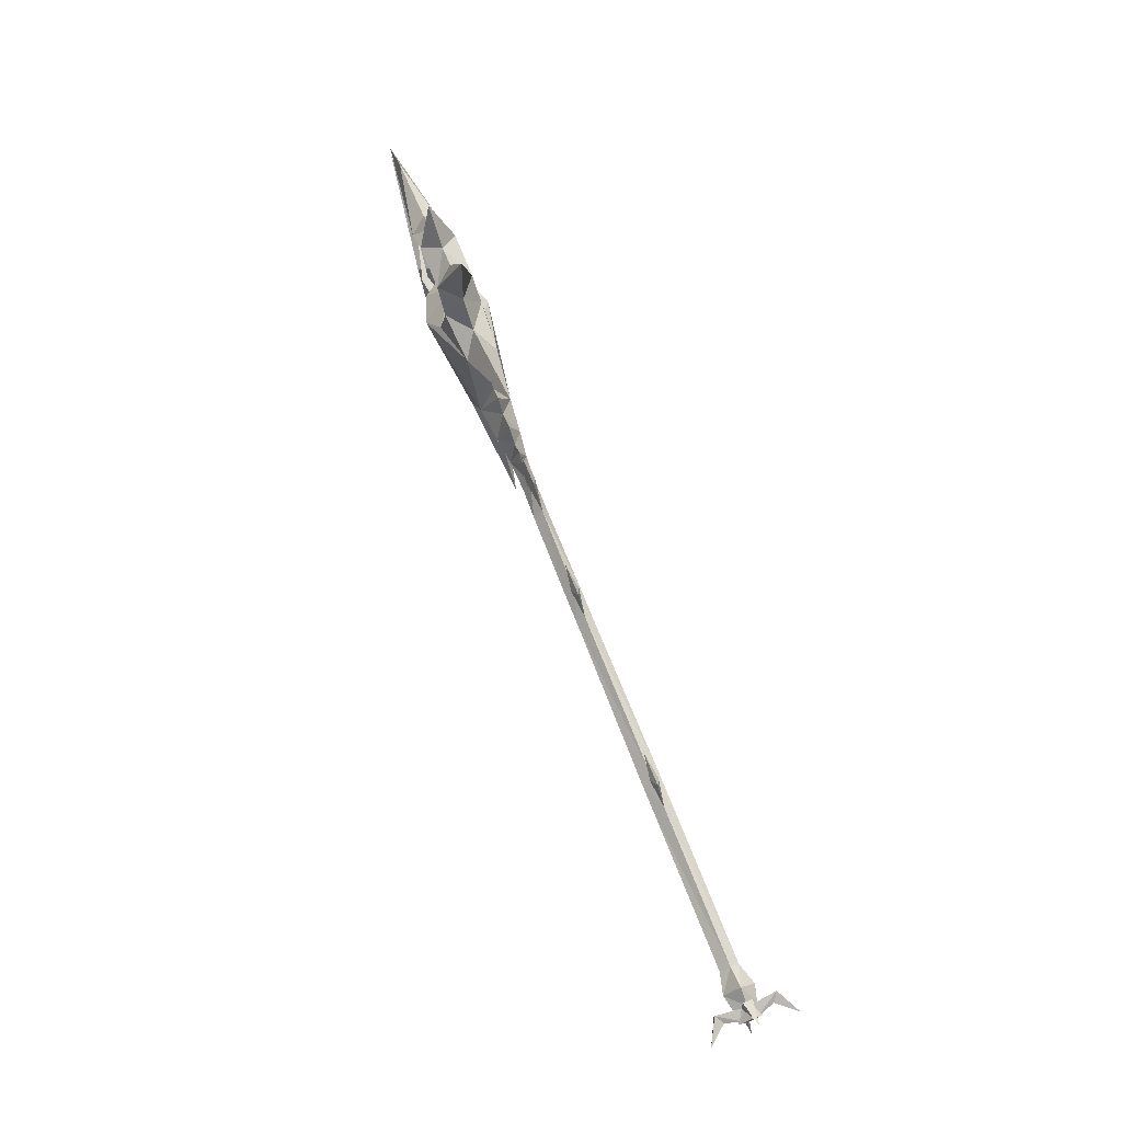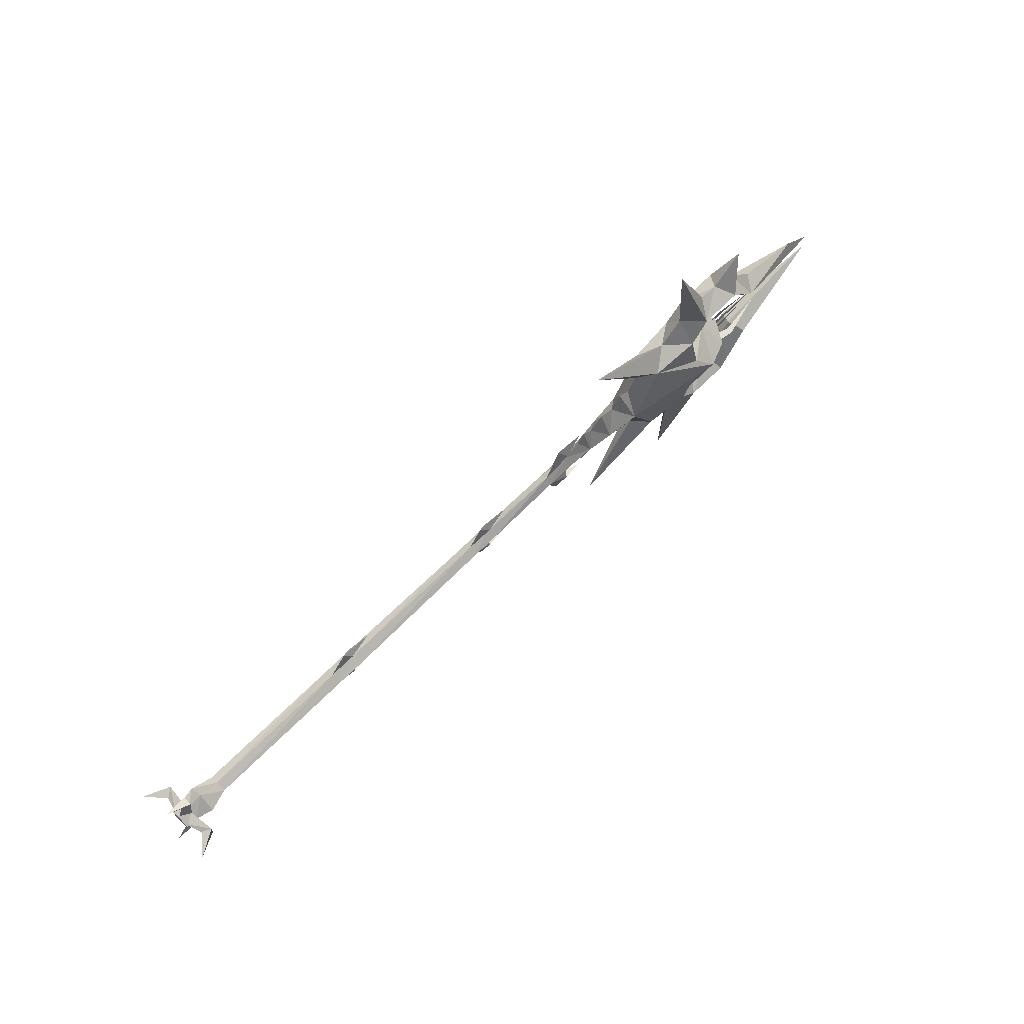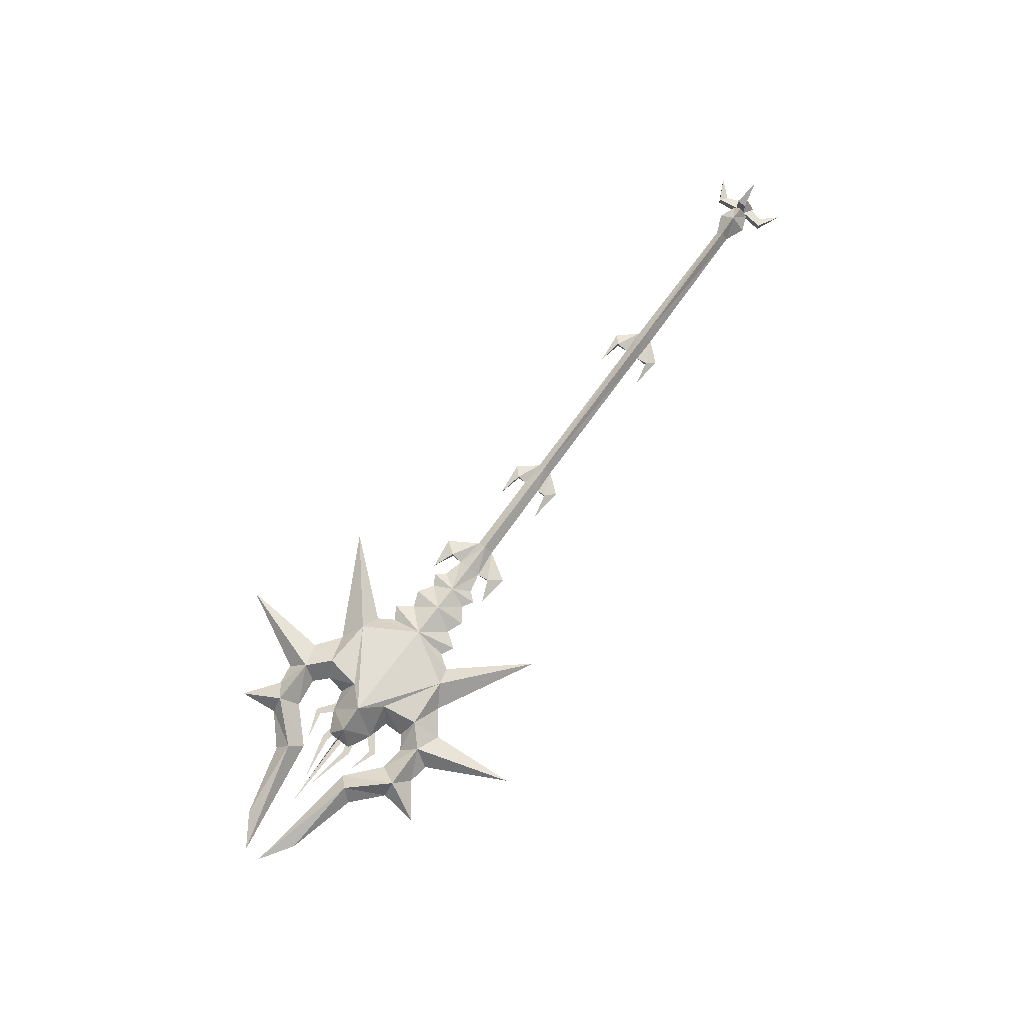
<metadata>
{"format":"obj","ext":"obj","renderer":"f3d","projection":"perspective","resolution":1024,"background":"white","views":[{"elev":72.2,"azim":-111.6,"up":"+Z"},{"elev":64.4,"azim":-45.8,"up":"+Z"},{"elev":77.2,"azim":126.5,"up":"+Y"}]}
</metadata>
<code>
g ????????-6??
v 34.91 -0.04683 -4.47
v 36.07 -1.941 -5.805
v 49.76 -0.04683 -2.302
v 28.76 -0.04683 -4.246
v 31.59 -0.04683 -2.777
v 30.23 -2.711 -1.238
v 14.61 -0.04683 -5.184
v 14.2 -1.893 -1.238
v 13 -0.04683 -6.007
v 9.715 -0.04683 -4.873
v 10.03 -1.458 -1.238
v 7.864 -0.04683 -3.618
v 6.527 -0.04683 -4.435
v 6.858 -1.045 -1.238
v 5.535 -0.04683 -3.26
v 34.21 -0.04683 -15.05
v 31.9 -2.162 -10.43
v 30.16 -0.04683 -12.02
v 22.79 -0.04683 -22
v 26.5 -2.162 -10.38
v 23.57 -0.04683 -11.44
v 33.66 -0.04683 -10.42
v 37.24 -0.04683 -7.141
v 31.9 -2.162 -10.43
v 15.79 -0.04683 -6.927
v 17.97 -1.877 -7.582
v 45.78 -0.04683 -4.932
v 30.83 -0.04683 -8.09
v 27.88 -0.04683 -8.507
v 24 -2.274 -8.014
v 26.21 -0.04683 -7.306
v 30.83 -0.04683 -8.09
v 27.69 -0.04683 -12.4
v 33.66 -0.04683 -10.42
v 8.362 -0.04683 -15.72
v 20.58 -0.04683 -9.175
v 24.71 -2.826 -3.662
v 26.28 -0.04683 -4.867
v 26.99 -3.944 -1.238
v 11.68 -0.04683 -4.066
v 3.195 -0.08956 -2.736
v 3.206 -0.8647 -1.258
v 49.76 -0.04683 -0.1734
v 36.07 -1.941 3.33
v 34.91 -0.04683 1.994
v 28.76 -0.04683 1.771
v 31.59 -0.04683 0.302
v 14.61 -0.04683 2.576
v 13 -0.04683 3.532
v 9.715 -0.04683 2.398
v 7.864 -0.04683 1.143
v 6.527 -0.04683 1.96
v 5.535 -0.04683 0.7851
v 34.21 -0.04683 12.57
v 30.16 -0.04683 9.541
v 31.9 -2.162 7.959
v 22.79 -0.04683 19.52
v 23.57 -0.04683 8.965
v 26.5 -2.162 7.907
v 33.66 -0.04683 7.95
v 31.9 -2.162 7.959
v 37.24 -0.04683 4.666
v 15.79 -0.04683 4.452
v 17.97 -1.877 5.107
v 45.78 -0.04683 2.457
v 27.47 -0.04683 6.249
v 31.02 -0.04683 5.846
v 24 -2.274 5.539
v 25.91 -0.04683 4.705
v 31.02 -0.04683 5.846
v 27.69 -0.04683 9.92
v 33.66 -0.04683 7.95
v 8.362 -0.04683 13.24
v 20.58 -0.04683 6.7
v 24.71 -2.826 1.187
v 26.28 -0.04683 2.392
v 11.68 -0.04683 1.591
v 3.195 -0.09374 0.1822
v 49.76 -0.04683 -2.302
v 36.07 1.847 -5.805
v 34.91 -0.04683 -4.47
v 28.76 -0.04683 -4.246
v 30.23 2.618 -1.238
v 31.59 -0.04683 -2.777
v 14.61 -0.04683 -5.184
v 13 -0.04683 -6.007
v 14.2 1.799 -1.238
v 9.715 -0.04683 -4.873
v 7.864 -0.04683 -3.618
v 10.03 1.365 -1.238
v 6.527 -0.04683 -4.435
v 5.535 -0.04683 -3.26
v 6.858 0.9514 -1.238
v 34.21 -0.04683 -15.05
v 30.16 -0.04683 -12.02
v 31.9 2.069 -10.43
v 22.79 -0.04683 -22
v 23.57 -0.04683 -11.44
v 26.5 2.069 -10.38
v 33.66 -0.04683 -10.42
v 31.9 2.069 -10.43
v 37.24 -0.04683 -7.141
v 15.79 -0.04683 -6.927
v 17.97 1.783 -7.582
v 45.78 -0.04683 -4.932
v 27.88 -0.04683 -8.507
v 30.83 -0.04683 -8.09
v 24 2.18 -8.014
v 26.21 -0.04683 -7.306
v 30.83 -0.04683 -8.09
v 27.69 -0.04683 -12.4
v 33.66 -0.04683 -10.42
v 8.362 -0.04683 -15.72
v 20.58 -0.04683 -9.175
v 26.99 3.851 -1.238
v 24.71 2.733 -3.662
v 26.28 -0.04683 -4.867
v 11.68 -0.04683 -4.066
v 3.195 -0.08956 -2.736
v 3.206 0.797 -1.269
v 34.91 -0.04683 1.994
v 36.07 1.847 3.33
v 49.76 -0.04683 -0.1734
v 28.76 -0.04683 1.771
v 31.59 -0.04683 0.302
v 14.61 -0.04683 2.576
v 13 -0.04683 3.532
v 9.715 -0.04683 2.398
v 7.864 -0.04683 1.143
v 6.527 -0.04683 1.96
v 5.535 -0.04683 0.7851
v 34.21 -0.04683 12.57
v 31.9 2.069 7.959
v 30.16 -0.04683 9.541
v 22.79 -0.04683 19.52
v 26.5 2.069 7.907
v 23.57 -0.04683 8.965
v 33.66 -0.04683 7.95
v 37.24 -0.04683 4.666
v 31.9 2.069 7.959
v 15.79 -0.04683 4.452
v 17.97 1.783 5.107
v 45.78 -0.04683 2.457
v 31.02 -0.04683 5.846
v 27.47 -0.04683 6.249
v 24 2.18 5.539
v 25.91 -0.04683 4.705
v 31.02 -0.04683 5.846
v 27.69 -0.04683 9.92
v 33.66 -0.04683 7.95
v 8.362 -0.04683 13.24
v 20.58 -0.04683 6.7
v 24.71 2.733 1.187
v 26.28 -0.04683 2.392
v 11.68 -0.04683 1.591
v 3.195 -0.09374 0.1822
v -0.3452 -0.2126 -0.2263
v -10.8 -0.0467 -0.2461
v -10.3 -0.9328 -1.28
v -0.3493 -0.8521 -1.282
v -0.3452 -0.2126 -0.2263
v -0.3493 0.8772 -1.282
v -10.3 0.9604 -1.28
v -10.8 -0.0467 -0.2461
v 3.195 -0.09374 0.1822
v 3.206 -0.8647 -1.258
v 1.809 -0.04918 3.248
v 3.027 0.5115 1.617
v 3.195 -0.09374 0.1822
v 3.027 -0.6098 1.617
v 1.809 -0.04918 3.248
v 3.027 -0.6098 1.617
v 5.672 -0.04918 2.728
v 5.672 -0.04918 2.728
v 3.027 -0.6098 1.617
v 3.027 0.5115 1.617
v -13.85 -0.0467 -0.3692
v -34.02 -0.0467 -0.3673
v -33.58 -1.099 -1.28
v -13.86 -0.9328 -1.28
v -13.86 -0.9328 -1.28
v -10.3 -0.9328 -1.28
v -10.8 -0.0467 -0.2461
v -13.85 -0.0467 -0.3692
v -13.86 0.9604 -1.28
v -33.58 1.124 -1.28
v -34.02 -0.0467 -0.3673
v -13.85 -0.0467 -0.3692
v -13.86 0.9604 -1.28
v -13.85 -0.0467 -0.3692
v -10.8 -0.0467 -0.2461
v -10.3 0.9604 -1.28
v -10.81 -0.5085 0.8747
v -11.92 -0.0467 1.971
v -10.81 0.4152 0.8747
v -10.81 0.4152 0.8747
v -10.81 -0.5085 0.8747
v -10.8 -0.0467 -0.2461
v -11.92 -0.0467 1.971
v -7.831 -0.0467 1.523
v -7.831 -0.0467 1.523
v -7.831 -0.0467 1.523
v -37.12 -0.0467 -0.3153
v -55.59 -0.0467 -0.4792
v -55.59 -1.099 -1.28
v -37.12 -1.099 -1.28
v -37.12 -0.0467 -0.3153
v -34.02 -0.0467 -0.3673
v -34.08 -0.5247 1.054
v -37.12 1.124 -1.28
v -55.59 1.124 -1.28
v -55.59 -0.0467 -0.4792
v -37.12 -0.0467 -0.3153
v -37.12 -0.0467 -0.3153
v -35.04 -0.0467 1.996
v -34.08 0.4313 1.054
v -34.08 0.4313 1.054
v -34.08 -0.5247 1.054
v -34.02 -0.0467 -0.3673
v -35.04 -0.0467 1.996
v -31.1 -0.0467 1.625
v -31.1 -0.0467 1.625
v -31.1 -0.0467 1.625
v -55.59 -1.099 -1.28
v -55.59 -0.0467 -0.4792
v -58.07 -0.1265 0.5397
v -58.07 -1.895 -1.279
v -55.59 -0.0467 -0.4792
v -55.59 1.124 -1.28
v -58.07 1.788 -1.279
v -58.07 -0.1265 0.5397
v -60.03 -1.346 -1.279
v -60.03 -0.04919 -0.2423
v -60.03 -0.04919 -0.2423
v -60.03 1.394 -1.279
v -60.03 -0.04919 -0.2423
v -61.49 -0.04919 -0.05084
v -61.49 -1.346 -1.279
v -60.03 -1.346 -1.279
v -60.03 -0.04919 -0.2423
v -60.03 1.394 -1.279
v -61.49 1.394 -1.279
v -61.49 -0.04919 -0.05084
v 3.206 0.797 -1.269
v -34.02 -0.0467 -0.3673
v -33.58 1.124 -1.28
v -37.12 1.124 -1.28
v -0.3452 -0.1696 -2.369
v -10.8 -0.0467 -2.313
v -0.3452 -0.1696 -2.369
v -10.8 -0.0467 -2.313
v 3.195 -0.08956 -2.736
v 3.027 -0.6098 -4.175
v 3.027 0.5115 -4.175
v 1.809 -0.04918 -5.806
v 3.195 -0.08956 -2.736
v 3.027 -0.6098 -4.175
v 1.809 -0.04918 -5.806
v 5.672 -0.04918 -5.287
v 5.672 -0.04918 -5.287
v -13.85 -0.0467 -2.19
v -34.02 -0.0467 -2.192
v -10.8 -0.0467 -2.313
v -13.85 -0.0467 -2.19
v -13.85 -0.0467 -2.19
v -34.02 -0.0467 -2.192
v -10.8 -0.0467 -2.313
v -13.85 -0.0467 -2.19
v -10.81 -0.5085 -3.434
v -10.81 0.4152 -3.434
v -11.92 -0.0467 -4.53
v -10.8 -0.0467 -2.313
v -10.81 -0.5085 -3.434
v -10.81 0.4152 -3.434
v -11.92 -0.0467 -4.53
v -7.831 -0.0467 -4.082
v -7.831 -0.0467 -4.082
v -10.81 -0.5085 -3.434
v -7.831 -0.0467 -4.082
v -10.81 0.4152 -3.434
v -37.12 -0.0467 -2.244
v -55.59 -0.0467 -2.08
v -34.02 -0.0467 -2.192
v -33.58 -1.099 -1.28
v -37.12 -1.099 -1.28
v -37.12 -0.0467 -2.244
v -37.12 -0.0467 -2.244
v -55.59 -0.0467 -2.08
v -37.12 -0.0467 -2.244
v -34.02 -0.0467 -2.192
v -34.08 0.4313 -3.613
v -34.08 -0.5247 -3.613
v -35.04 -0.0467 -4.555
v -34.02 -0.0467 -2.192
v -34.08 -0.5247 -3.613
v -34.08 0.4313 -3.613
v -35.04 -0.0467 -4.555
v -31.1 -0.0467 -4.184
v -31.1 -0.0467 -4.184
v -31.1 -0.0467 -4.184
v -58.07 -0.1265 -3.098
v -55.59 -0.0467 -2.08
v -55.59 -0.0467 -2.08
v -58.07 -0.1265 -3.098
v -60.03 -0.04919 -2.316
v -60.03 -0.04919 -2.316
v -60.03 -0.04919 -2.316
v -61.49 -0.04919 -2.508
v -60.03 -0.04919 -2.316
v -61.49 -0.04919 -2.508
v -61.49 1.394 -1.279
v -61.49 -0.04919 -2.508
v -61.49 -1.346 -1.279
v -61.49 -0.04919 -0.05084
v 41.51 -0.000972 -1.28
v 27.73 0.000409 -1.842
v 27.73 -0.000972 -0.6548
v 37.96 0.002427 -0.6893
v 32.26 0.002377 0.8056
v 32.46 0.002427 0.03858
v 28.28 0.002427 -1.198
v 27.25 0.002327 -0.001964
v 33.57 0.002469 2.233
v 30.08 0.002468 3.583
v 30.28 0.002469 2.839
v 25.06 0.002468 -0.2654
v 26.1 0.002469 -1.462
v 37.96 0.001845 -1.838
v 32.26 0.002112 -3.333
v 32.46 0.001845 -2.566
v 27.25 0.002379 -2.525
v 28.28 0.001845 -1.328
v 37.96 -0.9999 -1.262
v 32.26 -2.495 -1.263
v 32.46 -1.728 -1.262
v 27.25 -1.687 -1.263
v 28.28 -0.4908 -1.262
v 33.69 0.008051 -4.741
v 30.2 0.008102 -6.091
v 30.4 0.008051 -5.347
v 26.22 0.000104 -1.046
v 25.19 0.000105 -2.243
v 37.96 0.869 -1.266
v 32.26 2.364 -1.265
v 32.46 1.597 -1.266
v 28.28 0.3599 -1.266
v 27.25 1.556 -1.264
v 41.51 -0.000972 -1.28
v 27.73 -0.000972 -0.6548
v 27.73 0.000409 -1.842
v 37.96 0.002427 -0.6893
v 32.46 0.002427 0.03858
v 32.26 0.002377 0.8056
v 28.28 0.002427 -1.198
v 27.25 0.002327 -0.001964
v 33.57 0.002469 2.233
v 30.28 0.002469 2.839
v 30.08 0.002468 3.583
v 25.06 0.002468 -0.2654
v 26.1 0.002469 -1.462
v 37.96 0.001845 -1.838
v 32.46 0.001845 -2.566
v 32.26 0.002112 -3.333
v 27.25 0.002379 -2.525
v 28.28 0.001845 -1.328
v 37.96 -0.9999 -1.262
v 32.46 -1.728 -1.262
v 32.26 -2.495 -1.263
v 27.25 -1.687 -1.263
v 28.28 -0.4908 -1.262
v 33.69 0.008051 -4.741
v 30.4 0.008051 -5.347
v 30.2 0.008102 -6.091
v 26.22 0.000104 -1.046
v 25.19 0.000105 -2.243
v 37.96 0.869 -1.266
v 32.46 1.597 -1.266
v 32.26 2.364 -1.265
v 28.28 0.3599 -1.266
v 27.25 1.556 -1.264
v -60.05 0.5222 -1.579
v -60.05 -0.6112 -1.579
v -59.69 -0.6128 -4.575
v -59.69 0.524 -4.575
v -61.41 -0.04516 -1.956
v -60.79 -0.04442 -4.077
v -59.69 -0.6128 -4.575
v -60.05 -0.6112 -1.579
v -61.41 -0.04516 -1.956
v -60.05 0.5222 -1.579
v -59.69 0.524 -4.575
v -60.79 -0.04442 -4.077
v -62.62 -0.04321 -6.052
v -62.62 -0.04321 -6.052
v -60.05 -0.4738 -0.6613
v -59.71 -3.653 -0.6594
v -59.71 -3.653 -1.796
v -60.05 -0.4738 -1.795
v -59.71 -3.653 -1.796
v -60.74 -2.947 -1.228
v -61.41 -0.8403 -1.224
v -60.05 -0.4738 -1.795
v -59.71 -3.653 -0.6594
v -60.05 -0.4738 -0.6613
v -62.62 -5.235 -1.223
v -62.62 -5.235 -1.223
v -60.05 0.3755 -1.795
v -59.71 3.511 -1.796
v -59.71 3.511 -0.6594
v -60.05 0.3755 -0.6613
v -59.71 3.511 -0.6594
v -60.74 2.804 -1.228
v -61.41 0.7424 -1.224
v -60.05 0.3755 -0.6613
v -62.62 5.09 -1.223
v -59.71 3.511 -0.6594
v -62.62 5.09 -1.223
v -60.05 0.5175 -0.8034
v -59.71 0.5192 1.945
v -59.71 -0.6176 1.945
v -60.05 -0.6159 -0.8034
v -59.71 -0.6176 1.945
v -60.74 -0.04916 1.31
v -61.41 -0.04896 -0.4331
v -60.05 -0.6159 -0.8034
v -59.71 0.5192 1.945
v -60.05 0.5175 -0.8034
v -61.41 -0.04896 -0.4331
v -60.74 -0.04916 1.31
v -62.62 -0.04834 3.368
v -62.62 -0.04834 3.368
f 1 2 3
f 4 5 6
f 7 8 9
f 10 11 12
f 13 14 15
f 16 17 18
f 19 20 21
f 22 23 2
f 2 24 22
f 25 26 8
f 8 7 25
f 2 27 3
f 20 17 28
f 28 29 20
f 30 20 29
f 29 31 30
f 24 2 1
f 1 32 24
f 18 17 20
f 20 33 18
f 34 17 16
f 21 20 30
f 33 20 19
f 35 26 25
f 36 26 35
f 26 30 37
f 36 30 26
f 21 30 36
f 31 38 37
f 37 30 31
f 4 39 37
f 37 38 4
f 4 6 39
f 40 11 10
f 9 8 40
f 40 8 11
f 12 11 14
f 41 15 14
f 14 42 41
f 12 14 13
f 43 44 45
f 46 6 47
f 48 49 8
f 50 51 11
f 52 53 14
f 54 55 56
f 57 58 59
f 60 61 44
f 44 62 60
f 63 48 8
f 8 64 63
f 43 65 44
f 59 66 67
f 67 56 59
f 68 69 66
f 66 59 68
f 61 70 45
f 45 44 61
f 55 71 59
f 59 56 55
f 72 54 56
f 58 68 59
f 71 57 59
f 73 63 64
f 74 73 64
f 39 75 64
f 64 8 39
f 74 64 68
f 58 74 68
f 69 68 75
f 75 76 69
f 46 76 75
f 75 39 46
f 46 39 6
f 77 50 11
f 49 77 8
f 77 11 8
f 51 14 11
f 78 42 14
f 14 53 78
f 51 52 14
f 79 80 81
f 82 83 84
f 85 86 87
f 88 89 90
f 91 92 93
f 94 95 96
f 97 98 99
f 100 101 80
f 80 102 100
f 103 85 87
f 87 104 103
f 79 105 80
f 99 106 107
f 107 96 99
f 108 109 106
f 106 99 108
f 101 110 81
f 81 80 101
f 95 111 99
f 99 96 95
f 112 94 96
f 98 108 99
f 111 97 99
f 113 103 104
f 114 113 104
f 115 116 104
f 104 87 115
f 114 104 108
f 98 114 108
f 109 108 116
f 116 117 109
f 82 117 116
f 116 115 82
f 82 115 83
f 118 88 90
f 86 118 87
f 118 90 87
f 89 93 90
f 119 120 93
f 93 92 119
f 89 91 93
f 121 122 123
f 124 125 83
f 126 87 127
f 128 90 129
f 130 93 131
f 132 133 134
f 135 136 137
f 138 139 122
f 122 140 138
f 141 142 87
f 87 126 141
f 122 143 123
f 136 133 144
f 144 145 136
f 146 136 145
f 145 147 146
f 140 122 121
f 121 148 140
f 134 133 136
f 136 149 134
f 150 133 132
f 137 136 146
f 149 136 135
f 151 142 141
f 152 142 151
f 142 153 115
f 115 87 142
f 152 146 142
f 137 146 152
f 147 154 153
f 153 146 147
f 124 115 153
f 153 154 124
f 124 83 115
f 155 90 128
f 127 87 155
f 155 87 90
f 129 90 93
f 156 131 93
f 93 120 156
f 129 93 130
f 157 158 159
f 159 160 157
f 161 162 163
f 163 164 161
f 165 157 160
f 160 166 165
f 161 167 168
f 169 168 170
f 171 172 173
f 168 167 174
f 175 176 173
f 177 178 179
f 179 180 177
f 181 182 183
f 183 184 181
f 185 186 187
f 187 188 185
f 189 190 191
f 191 192 189
f 183 193 184
f 190 194 195
f 196 197 198
f 199 193 200
f 195 194 201
f 197 196 202
f 203 204 205
f 205 206 203
f 207 208 209
f 210 211 212
f 212 213 210
f 214 215 216
f 217 218 219
f 220 209 221
f 216 215 222
f 218 217 223
f 224 225 226
f 226 227 224
f 228 229 230
f 230 231 228
f 232 227 226
f 226 233 232
f 234 231 230
f 230 235 234
f 236 237 238
f 238 239 236
f 240 241 242
f 242 243 240
f 184 193 199
f 190 195 191
f 157 172 171
f 169 244 162
f 162 161 169
f 207 209 220
f 214 245 246
f 246 247 214
f 248 160 159
f 159 249 248
f 250 251 163
f 163 162 250
f 252 248 253
f 250 254 255
f 256 257 254
f 258 259 253
f 254 260 255
f 257 260 254
f 261 180 179
f 179 262 261
f 263 182 181
f 181 264 263
f 185 265 266
f 266 186 185
f 267 268 189
f 189 192 267
f 263 264 269
f 268 270 271
f 272 273 274
f 275 276 269
f 270 277 271
f 278 279 280
f 281 206 205
f 205 282 281
f 283 284 285
f 285 286 283
f 210 287 288
f 288 211 210
f 289 290 291
f 283 286 292
f 289 291 293
f 294 295 296
f 297 298 292
f 291 299 293
f 295 300 296
f 224 227 301
f 301 302 224
f 303 304 230
f 230 229 303
f 232 305 301
f 301 227 232
f 306 235 230
f 230 304 306
f 307 239 238
f 238 308 307
f 309 310 242
f 242 241 309
f 264 275 269
f 268 267 270
f 248 258 253
f 250 256 254
f 286 297 292
f 6 5 47
f 84 83 125
f 165 172 157
f 161 168 169
f 252 166 160
f 160 248 252
f 162 244 256
f 256 250 162
f 26 37 39
f 39 8 26
f 75 68 64
f 247 246 290
f 290 289 247
f 285 284 208
f 208 207 285
f 214 216 245
f 116 108 104
f 142 146 153
f 311 312 313
f 313 314 311
f 65 62 44
f 122 139 143
f 2 23 27
f 105 102 80
f 315 316 317
f 318 319 320
f 321 320 319
f 319 322 321
f 323 324 325
f 326 327 325
f 325 324 326
f 328 329 330
f 331 332 330
f 330 329 331
f 333 334 335
f 336 337 335
f 335 334 336
f 338 339 340
f 341 340 339
f 339 342 341
f 343 344 345
f 346 345 344
f 344 347 346
f 348 349 350
f 351 352 353
f 354 355 353
f 353 352 354
f 356 357 358
f 359 358 357
f 357 360 359
f 361 362 363
f 364 363 362
f 362 365 364
f 366 367 368
f 369 368 367
f 367 370 369
f 371 372 373
f 374 375 373
f 373 372 374
f 376 377 378
f 379 380 378
f 378 377 379
f 381 382 383
f 383 384 381
f 385 386 387
f 387 388 385
f 389 390 391
f 391 392 389
f 384 383 393
f 387 386 393
f 392 391 394
f 395 396 397
f 397 398 395
f 399 400 401
f 401 402 399
f 403 404 401
f 401 400 403
f 396 405 397
f 399 406 400
f 400 406 403
f 407 408 409
f 409 410 407
f 411 412 413
f 413 414 411
f 408 407 413
f 413 412 408
f 408 415 409
f 416 417 412
f 412 417 408
f 418 419 420
f 420 421 418
f 422 423 424
f 424 425 422
f 426 427 428
f 428 429 426
f 419 430 420
f 422 430 423
f 429 431 426

</code>
